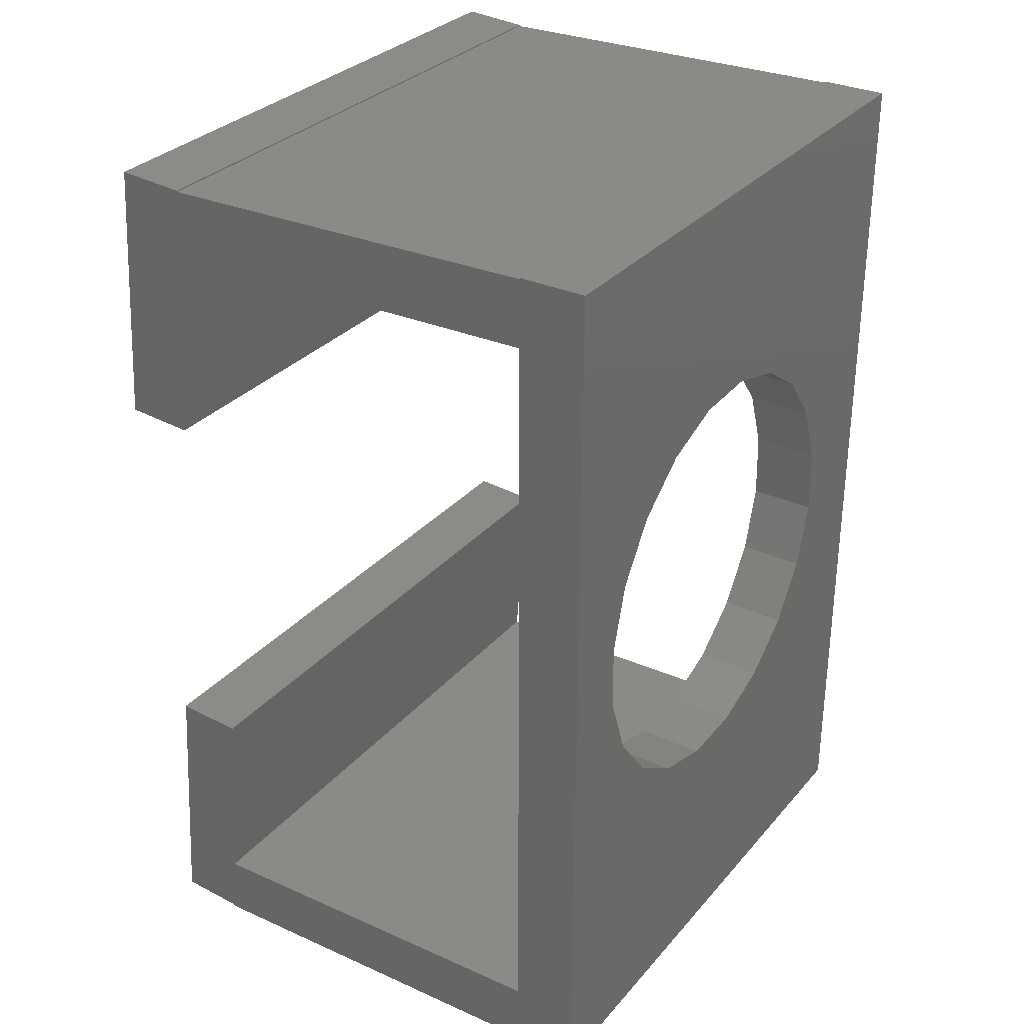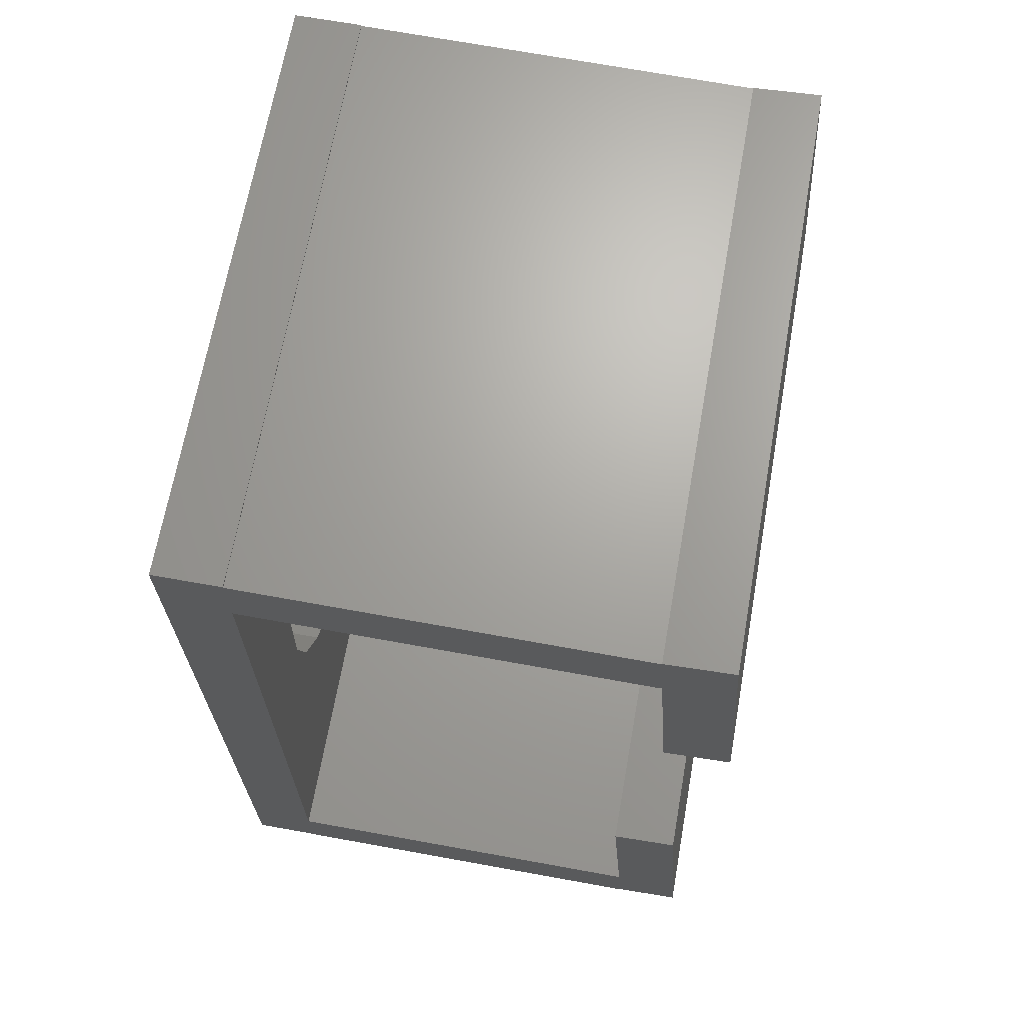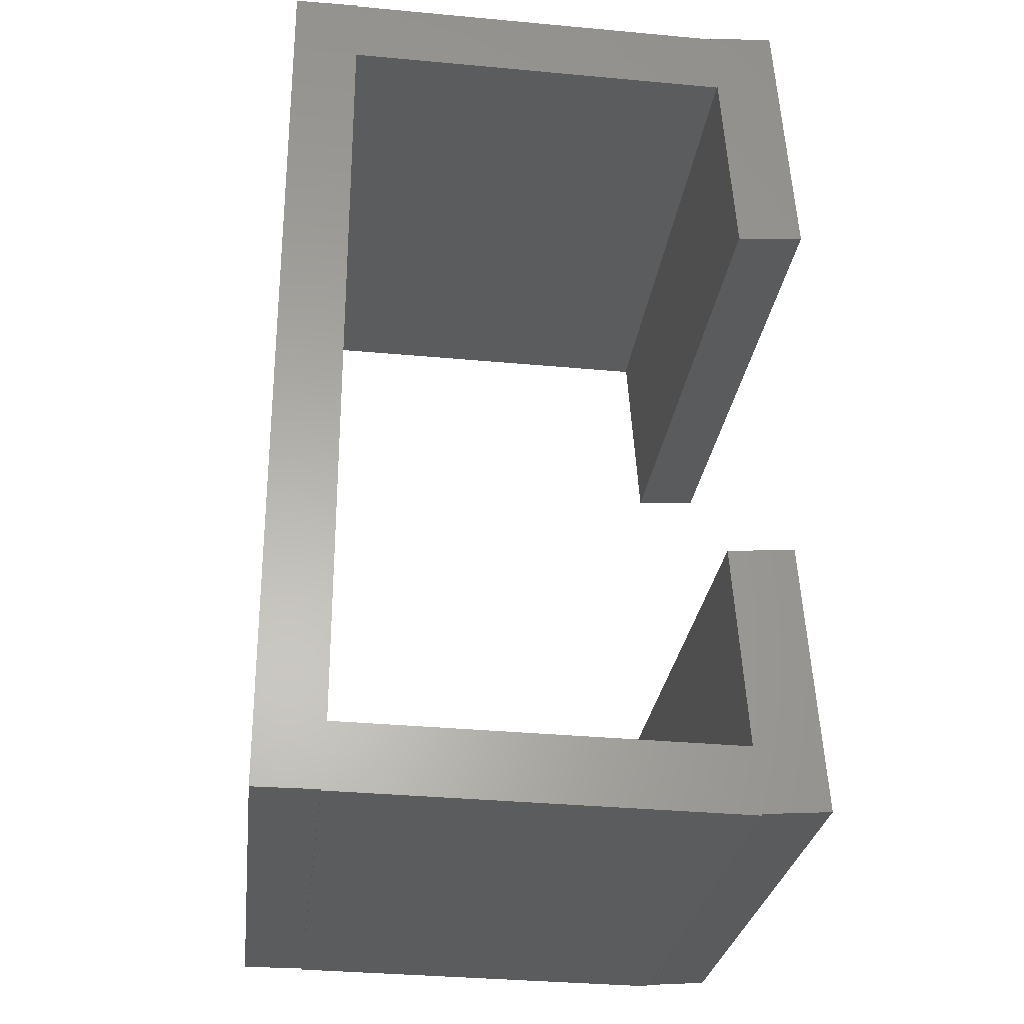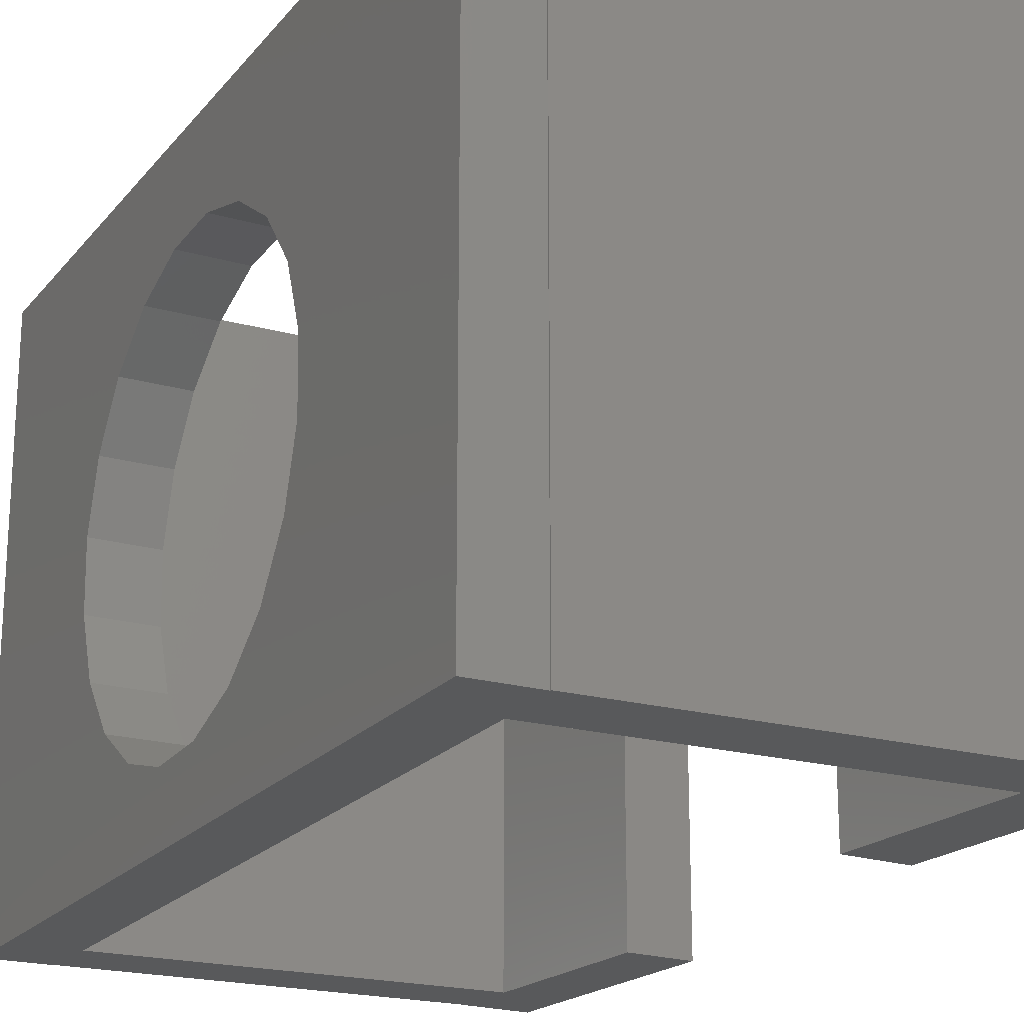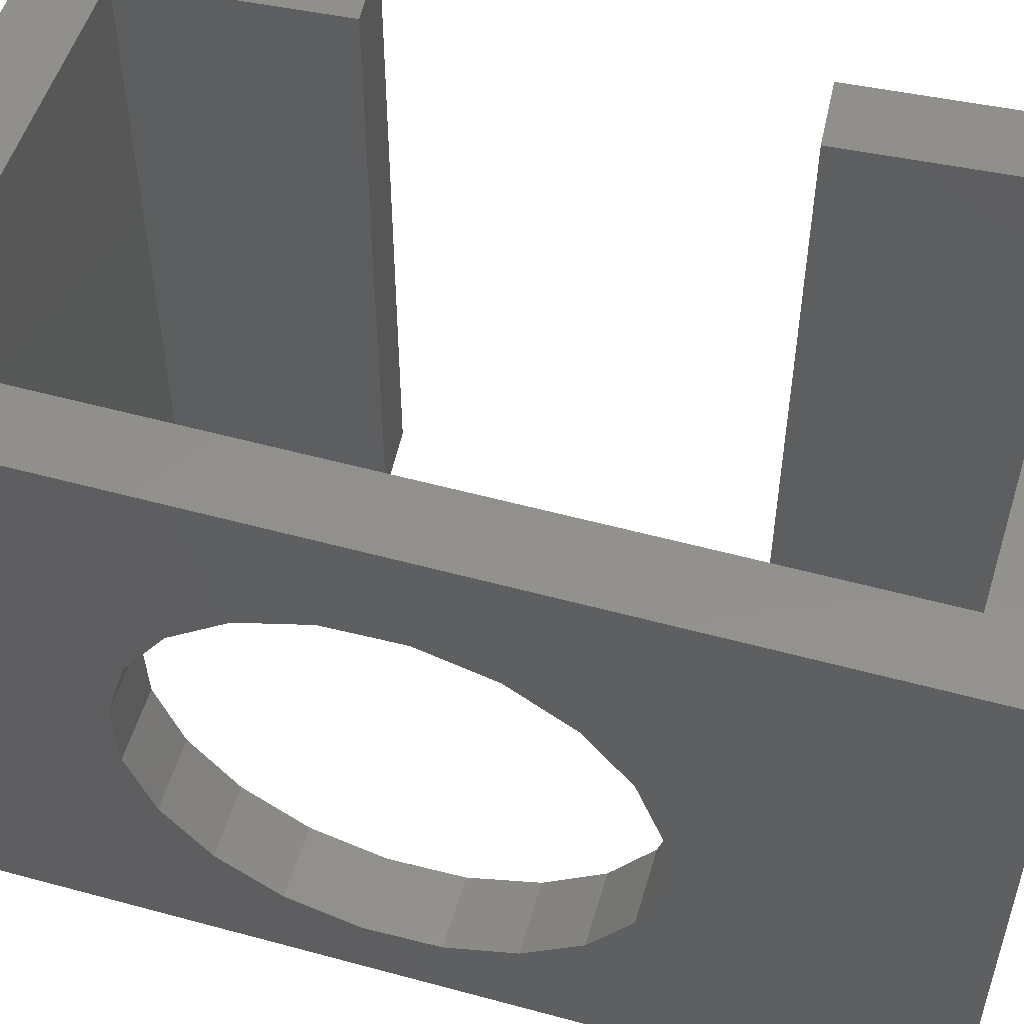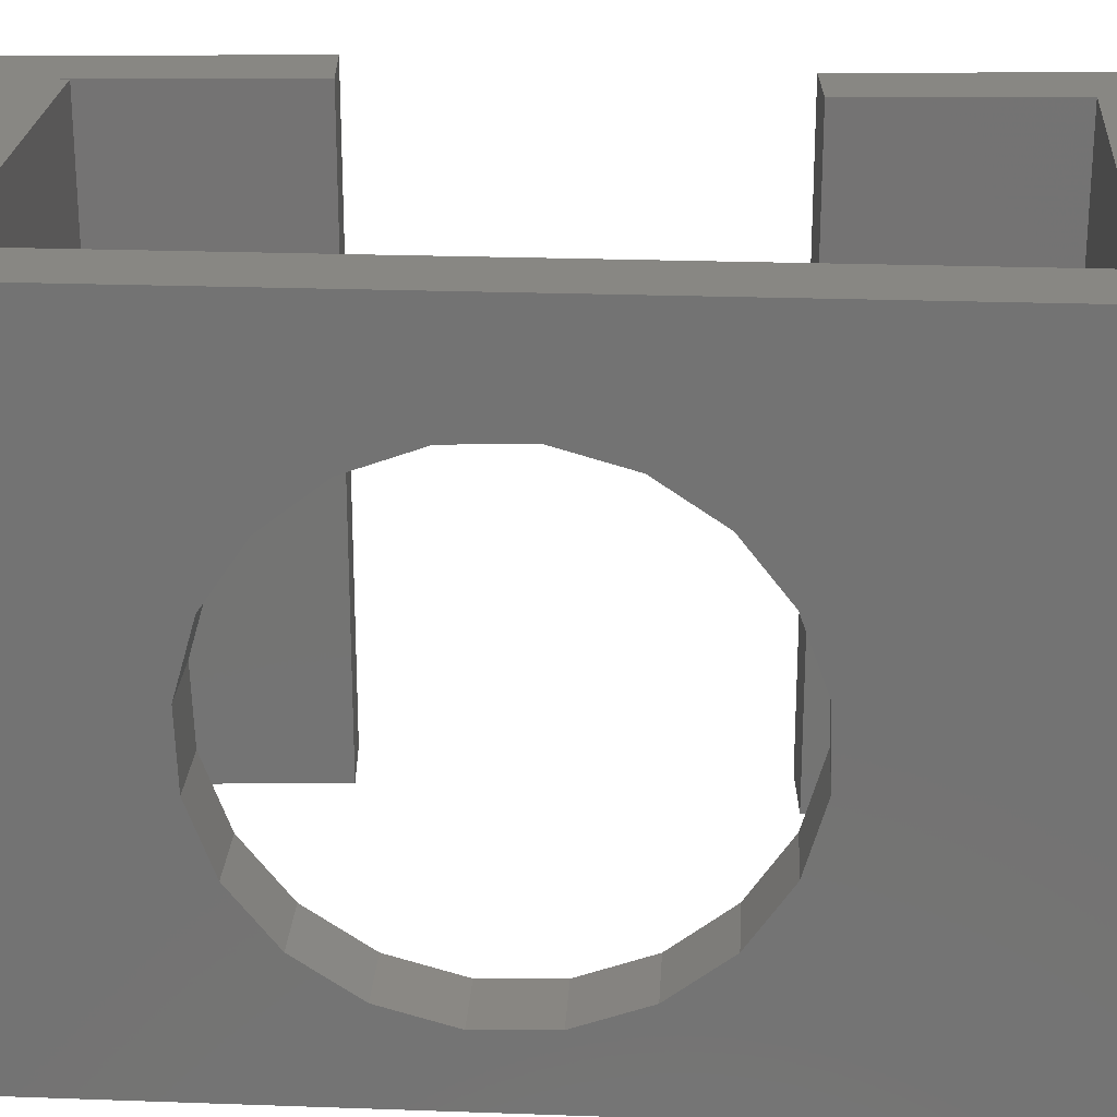
<metadata>
{"format":"stl","ext":"stl","renderer":"f3d","projection":"perspective","resolution":1024,"background":"white","views":[{"elev":31.0,"azim":-146.8,"up":"+Y"},{"elev":67.5,"azim":10.1,"up":"+Y"},{"elev":-27.5,"azim":-6.8,"up":"+Y"},{"elev":-20.6,"azim":-27.6,"up":"+Z"},{"elev":53.7,"azim":-73.8,"up":"+Z"},{"elev":24.1,"azim":-86.6,"up":"+Z"}]}
</metadata>
<code>
# stl→obj: 88 verts, 176 faces
v 28.3 5.29 18
v 28.3 5.29 0
v 30.29 5.43 0
v 30.29 5.43 18
v 15.96 -13.52 0
v 16.04 -13.52 0
v 15.96 -13.55 0
v 27.96 -13.76 0
v 27.96 -13.72 0
v 29.73 13.41 18
v 29.73 13.41 0
v 27.86 11.51 0
v 27.99 -11.77 0
v 29.94 -13.58 0
v 29.38 -5.6 0
v 29.38 -5.6 18
v 16.04 5.291 12.97
v 16.04 11.44 18
v 16.04 3.676 14.23
v 16.04 1.75 14.93
v 27.89 13.23 0
v 27.74 13.27 0
v 27.74 13.24 0
v 16.04 11.44 0
v 27.86 11.24 0
v 16.04 13.44 0
v 27.39 -5.739 0
v 27.81 -11.76 0
v 16.04 -11.56 0
v 14.04 13.48 0
v 14.04 -13.52 0
v 16.04 13.48 0
v 16.04 4.967 3.709
v 14.04 4.967 3.709
v 14.04 3.268 2.563
v 16.04 3.268 2.563
v 27.99 -11.77 18
v 29.94 -13.58 18
v 14.04 6.93 7.25
v 16.04 7.002 9.298
v 14.04 7.002 9.298
v 27.81 -11.76 18
v 27.39 -5.739 18
v 14.04 -2.676 2.771
v 14.04 -4.291 4.033
v 27.96 -13.76 18
v 16.04 -13.52 18
v 15.96 -13.55 18
v 27.96 -13.72 18
v 15.96 -13.52 18
v 16.04 -11.56 18
v 16.04 6.437 11.27
v 14.04 6.437 11.27
v 27.86 11.51 18
v 14.04 1.298 1.998
v 14.04 -0.75 2.07
v 14.04 5.291 12.97
v 14.04 3.676 14.23
v 14.04 6.229 5.324
v 16.04 6.229 5.324
v 16.04 6.93 7.25
v 14.04 1.75 14.93
v 27.89 13.23 18
v 27.74 13.24 18
v 27.74 13.27 18
v 14.04 -5.93 9.75
v 14.04 -13.52 18
v 14.04 -5.229 11.68
v 14.04 -3.967 13.29
v 16.04 13.44 18
v 27.86 11.24 18
v 14.04 -6.002 7.702
v 14.04 -2.268 14.44
v 14.04 -0.298 15
v 14.04 13.48 18
v 16.04 -4.291 4.033
v 16.04 -2.676 2.771
v 16.04 -0.75 2.07
v 16.04 -3.967 13.29
v 16.04 -5.229 11.68
v 16.04 13.48 18
v 16.04 -0.298 15
v 16.04 -2.268 14.44
v 16.04 -5.93 9.75
v 16.04 1.298 1.998
v 14.04 -5.437 5.732
v 16.04 -5.437 5.732
v 16.04 -6.002 7.702
f 1 2 3
f 1 3 4
f 5 6 7
f 8 7 6
f 8 6 9
f 10 4 3
f 10 3 11
f 2 12 3
f 9 13 14
f 15 14 13
f 14 15 16
f 17 18 19
f 20 19 18
f 11 3 12
f 12 21 11
f 11 21 22
f 23 22 21
f 21 12 23
f 12 24 23
f 25 24 12
f 26 23 24
f 15 13 27
f 28 27 13
f 13 9 28
f 9 6 28
f 29 28 6
f 24 30 26
f 29 31 24
f 32 26 30
f 33 34 35
f 33 35 36
f 6 5 29
f 5 31 29
f 30 24 31
f 16 37 38
f 39 40 41
f 27 28 42
f 27 42 43
f 44 31 45
f 46 47 48
f 49 47 46
f 50 48 47
f 42 28 29
f 42 29 51
f 52 53 41
f 52 41 40
f 4 10 54
f 30 31 55
f 44 56 31
f 49 38 37
f 17 57 53
f 17 53 52
f 19 58 57
f 19 57 17
f 34 59 30
f 35 34 30
f 60 24 61
f 20 62 58
f 20 58 19
f 10 63 54
f 1 4 54
f 64 63 65
f 10 65 63
f 66 67 68
f 68 67 69
f 54 64 18
f 70 18 64
f 71 54 18
f 63 64 54
f 31 67 72
f 42 37 43
f 16 43 37
f 73 67 74
f 73 69 67
f 75 74 67
f 51 47 42
f 47 49 42
f 37 42 49
f 74 75 62
f 62 75 58
f 76 29 77
f 51 18 67
f 75 67 18
f 78 77 29
f 75 30 41
f 75 41 53
f 57 75 53
f 58 75 57
f 79 51 80
f 75 18 70
f 75 70 81
f 82 74 62
f 82 62 20
f 50 51 67
f 47 51 50
f 33 24 60
f 36 24 33
f 82 51 83
f 79 83 51
f 82 20 18
f 18 51 82
f 83 73 74
f 83 74 82
f 81 32 75
f 75 32 30
f 81 70 32
f 49 9 14
f 49 14 38
f 79 69 73
f 79 73 83
f 14 16 38
f 46 8 9
f 46 9 49
f 80 68 69
f 80 69 79
f 52 18 17
f 24 18 40
f 61 24 40
f 52 40 18
f 50 5 7
f 50 7 48
f 46 48 7
f 46 7 8
f 32 70 26
f 84 66 68
f 84 68 80
f 67 31 5
f 67 5 50
f 84 72 66
f 56 55 31
f 35 30 55
f 85 24 36
f 78 29 85
f 24 85 29
f 66 72 67
f 86 31 72
f 86 45 31
f 54 12 2
f 54 2 1
f 60 59 34
f 60 34 33
f 71 25 12
f 71 12 54
f 76 87 29
f 29 87 88
f 84 51 88
f 84 80 51
f 29 88 51
f 61 39 59
f 61 59 60
f 40 39 61
f 22 65 11
f 10 11 65
f 72 84 88
f 22 23 64
f 22 64 65
f 87 86 72
f 87 72 88
f 23 26 70
f 39 41 30
f 59 39 30
f 76 45 86
f 76 86 87
f 64 23 70
f 77 44 45
f 77 45 76
f 18 24 71
f 71 24 25
f 78 56 44
f 78 44 77
f 16 15 27
f 16 27 43
f 56 78 85
f 56 85 55
f 36 35 55
f 36 55 85

</code>
